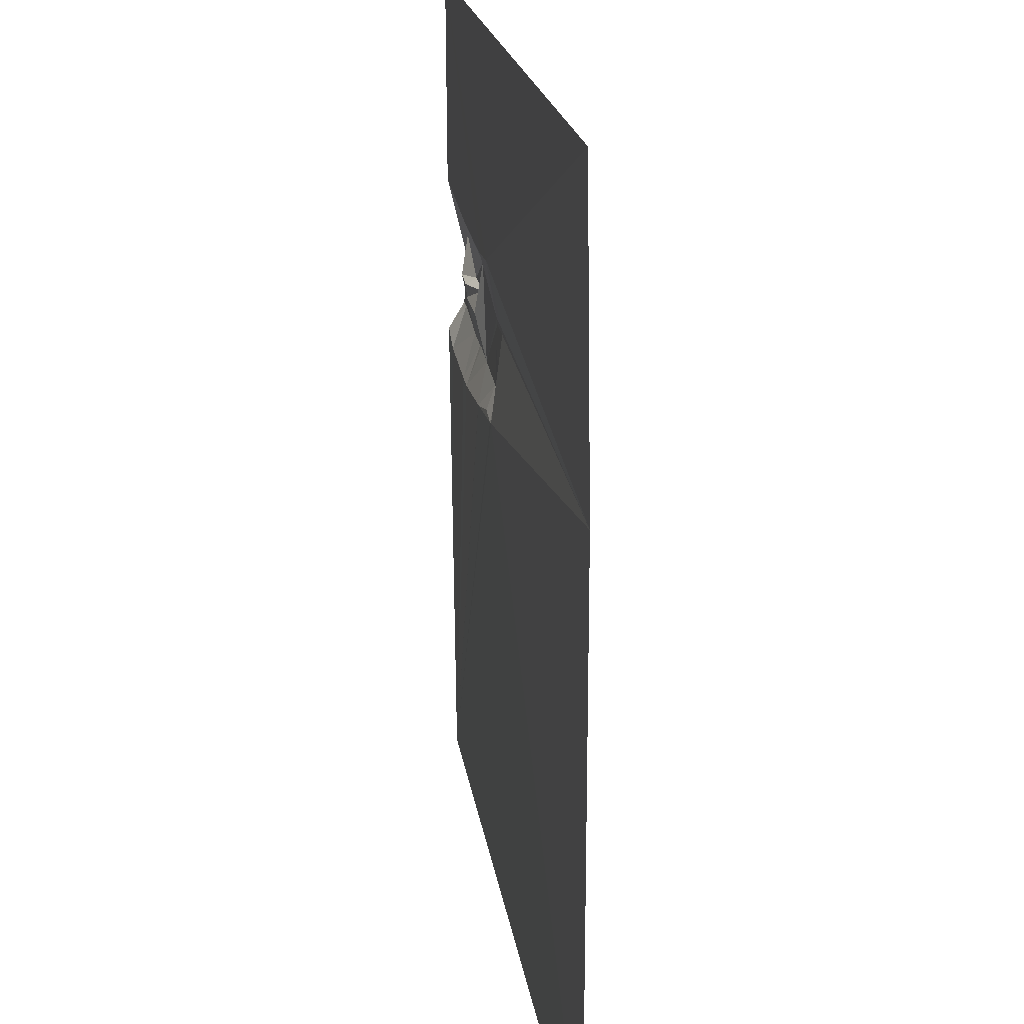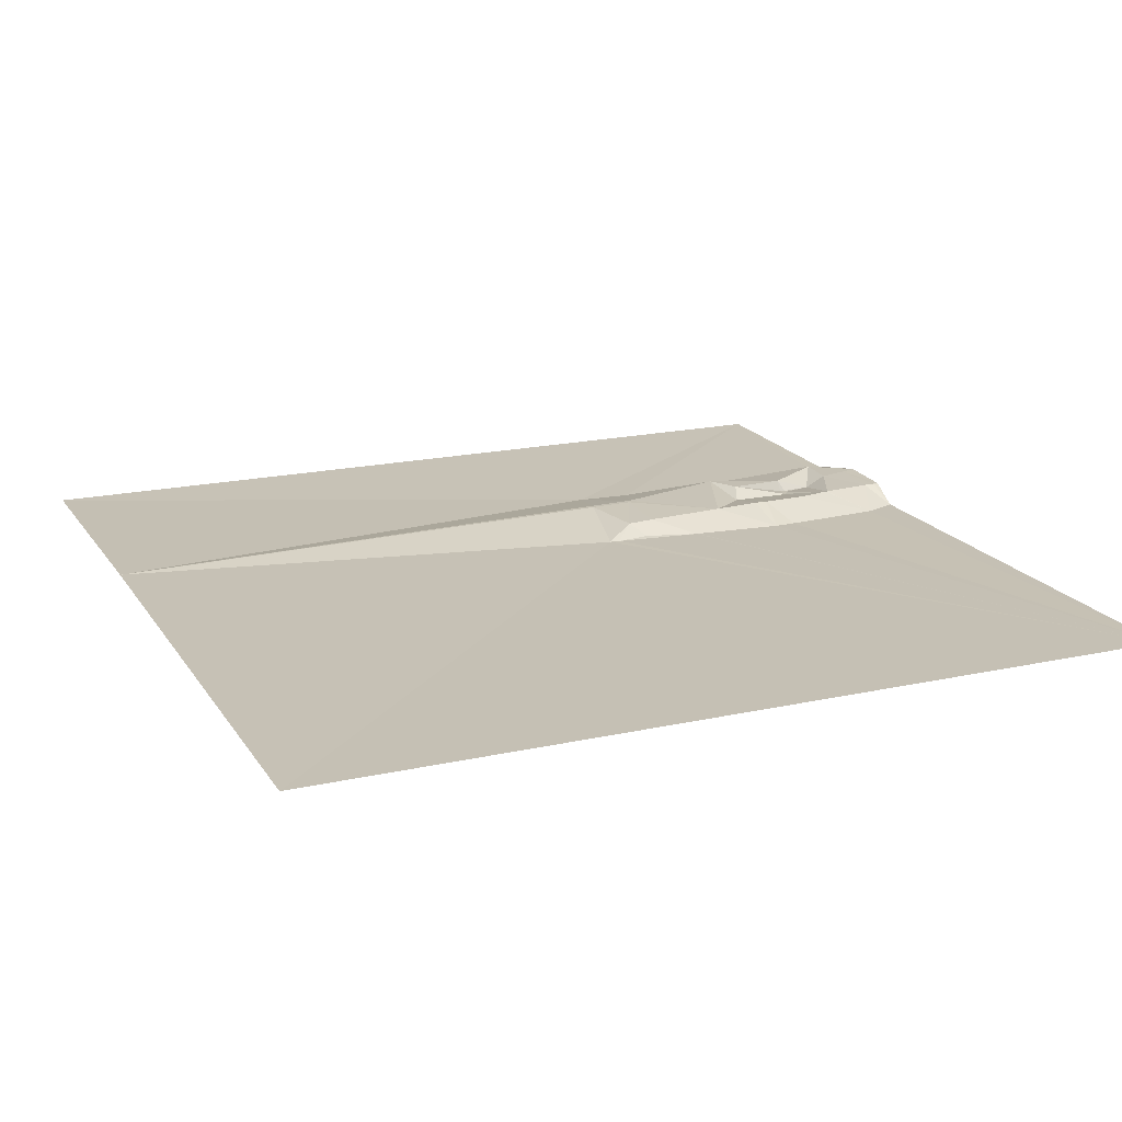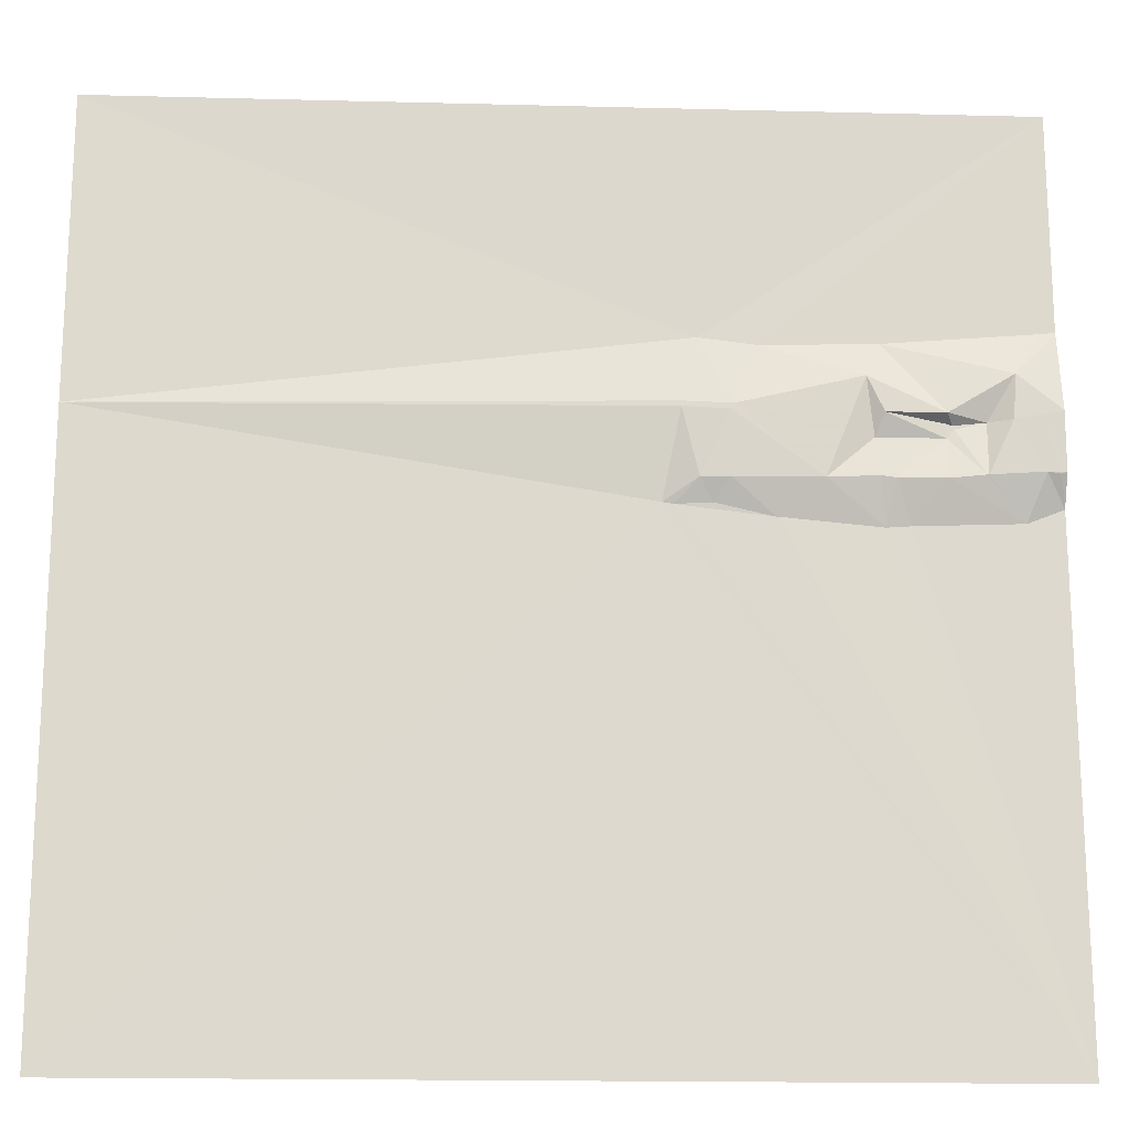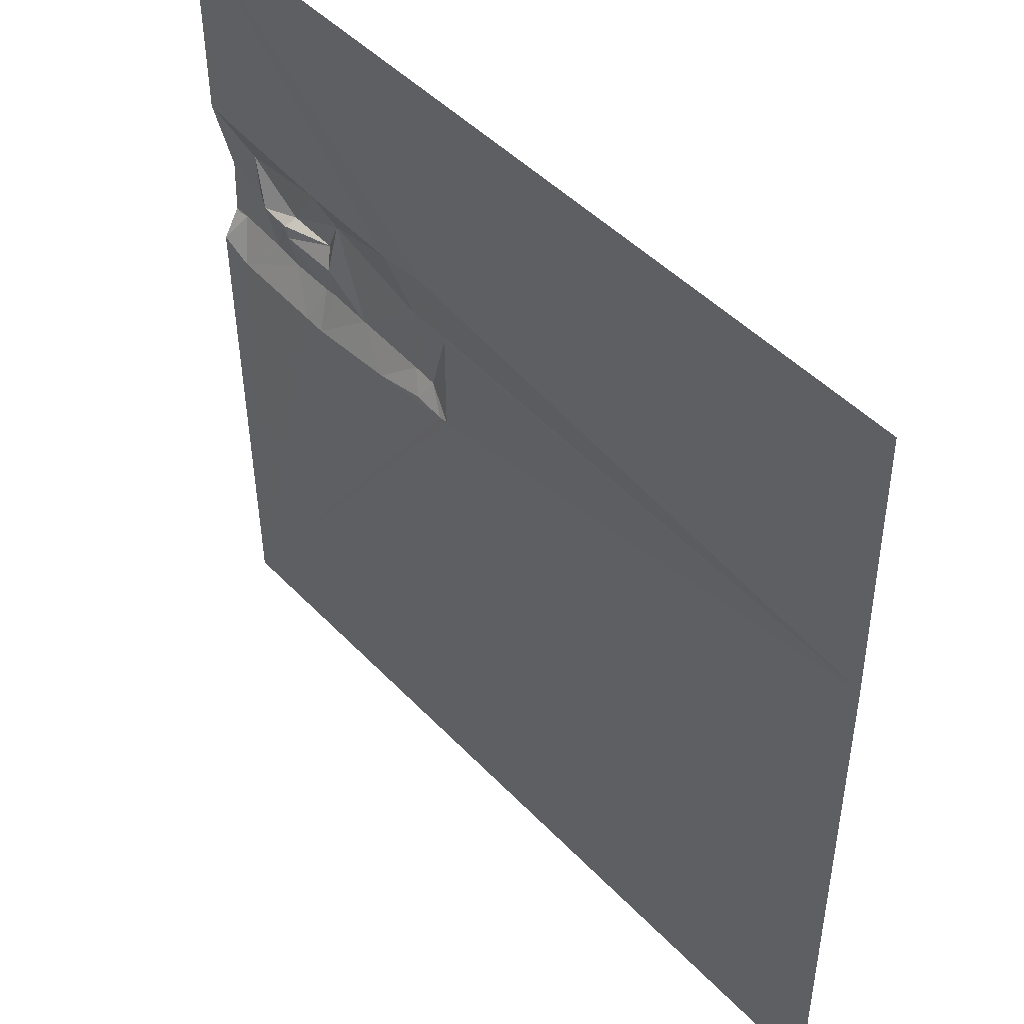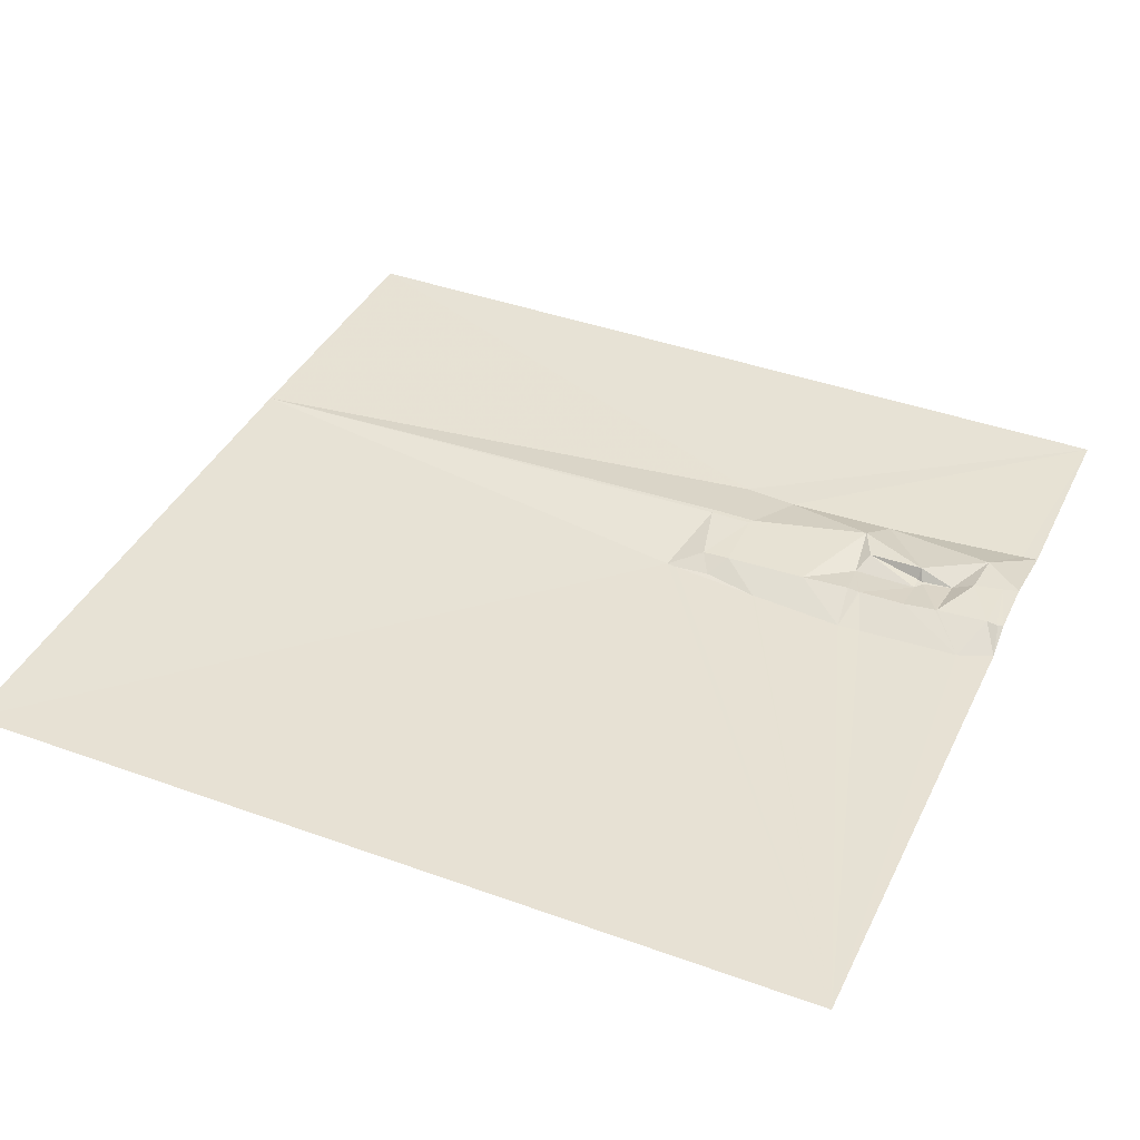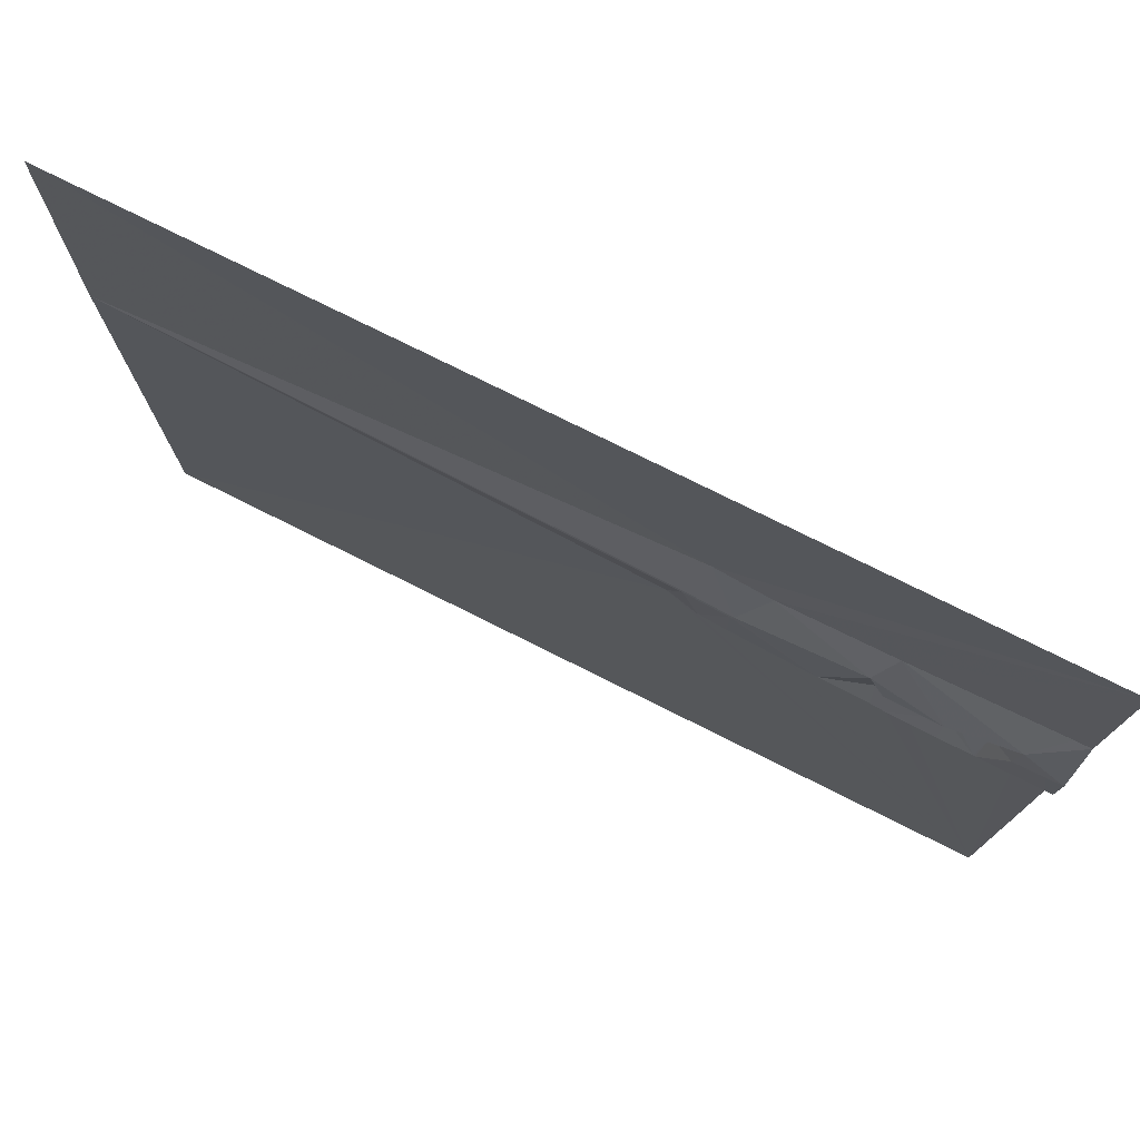
<metadata>
{"format":"obj","ext":"obj","renderer":"f3d","projection":"perspective","resolution":1024,"background":"white","views":[{"elev":19.8,"azim":82.1,"up":"+Z"},{"elev":19.0,"azim":156.8,"up":"+Y"},{"elev":-17.4,"azim":177.4,"up":"+Z"},{"elev":46.8,"azim":49.6,"up":"+Z"},{"elev":39.8,"azim":-156.0,"up":"+Y"},{"elev":77.5,"azim":-153.3,"up":"+Z"}]}
</metadata>
<code>
v 8186 14.16 -8187
v 8697 16.93 -8187
v 8186 14.67 -8311
v 8195 14.55 -8312
v 8373 14.7 -8317
v 8278 14.87 -8319
v 8341 15.28 -8321
v 8210 24.8 -8338
v 8287 23.93 -8340
v 8381 22.59 -8355
v 8355 23.21 -8356
v 8186 25.73 -8358
v 8382 22.66 -8358
v 8357 23.24 -8359
v 8195 25.53 -8360
v 8246 25.06 -8360
v 8278 24.7 -8360
v 8697 19.6 -8360
v 8212 25.15 -8363
v 8225 18.7 -8363
v 8246 18.86 -8364
v 8243 18.87 -8365
v 8242 18.9 -8367
v 8246 18.94 -8372
v 8283 19.28 -8372
v 8186 24.75 -8391
v 8190 24.79 -8391
v 8196 24.77 -8391
v 8189 24.47 -8392
v 8226 24.45 -8393
v 8227 24.43 -8393
v 8281 23.61 -8394
v 8246 23.97 -8395
v 8273 23.74 -8395
v 8274 23.71 -8395
v 8309 23.18 -8395
v 8357 21.96 -8395
v 8373 21.17 -8395
v 8366 15.57 -8407
v 8392 14.88 -8407
v 8186 14.69 -8408
v 8386 14.99 -8408
v 8333 14.93 -8414
v 8334 14.9 -8414
v 8206 14.83 -8416
v 8265 14.46 -8418
v 8278 14.68 -8419
v 8186 17.72 -8698
v 8697 19.36 -8698
f 22 23 21
f 22 20 23
f 44 48 42
f 48 40 42
f 16 22 21
f 24 21 23
f 24 17 21
f 16 20 22
f 30 19 28
f 27 28 15
f 27 26 29
f 26 41 29
f 5 10 18
f 5 11 10
f 40 18 13
f 13 18 10
f 44 39 37
f 39 42 38
f 49 18 40
f 14 38 13
f 30 28 45
f 26 27 15
f 19 15 28
f 36 25 32
f 25 35 32
f 29 41 28
f 30 20 19
f 20 8 19
f 4 8 6
f 45 28 41
f 15 19 8
f 15 8 12
f 12 8 3
f 38 37 39
f 38 14 37
f 33 46 34
f 35 34 47
f 15 12 26
f 31 30 45
f 45 33 31
f 33 24 31
f 30 31 20
f 27 29 28
f 20 31 23
f 45 46 33
f 46 47 34
f 36 32 47
f 35 25 34
f 35 47 32
f 7 6 9
f 17 9 16
f 7 11 5
f 11 9 36
f 4 3 8
f 13 10 14
f 6 7 1
f 6 1 4
f 4 1 3
f 36 43 37
f 36 47 43
f 11 14 10
f 36 9 25
f 49 40 48
f 40 13 38
f 40 38 42
f 44 37 43
f 18 2 5
f 5 1 7
f 14 11 36
f 17 25 9
f 6 16 9
f 24 34 25
f 2 1 5
f 20 16 8
f 48 45 41
f 25 17 24
f 47 48 43
f 44 42 39
f 7 9 11
f 14 36 37
f 24 23 31
f 48 46 45
f 24 33 34
f 46 48 47
f 16 6 8
f 44 43 48
f 17 16 21

</code>
